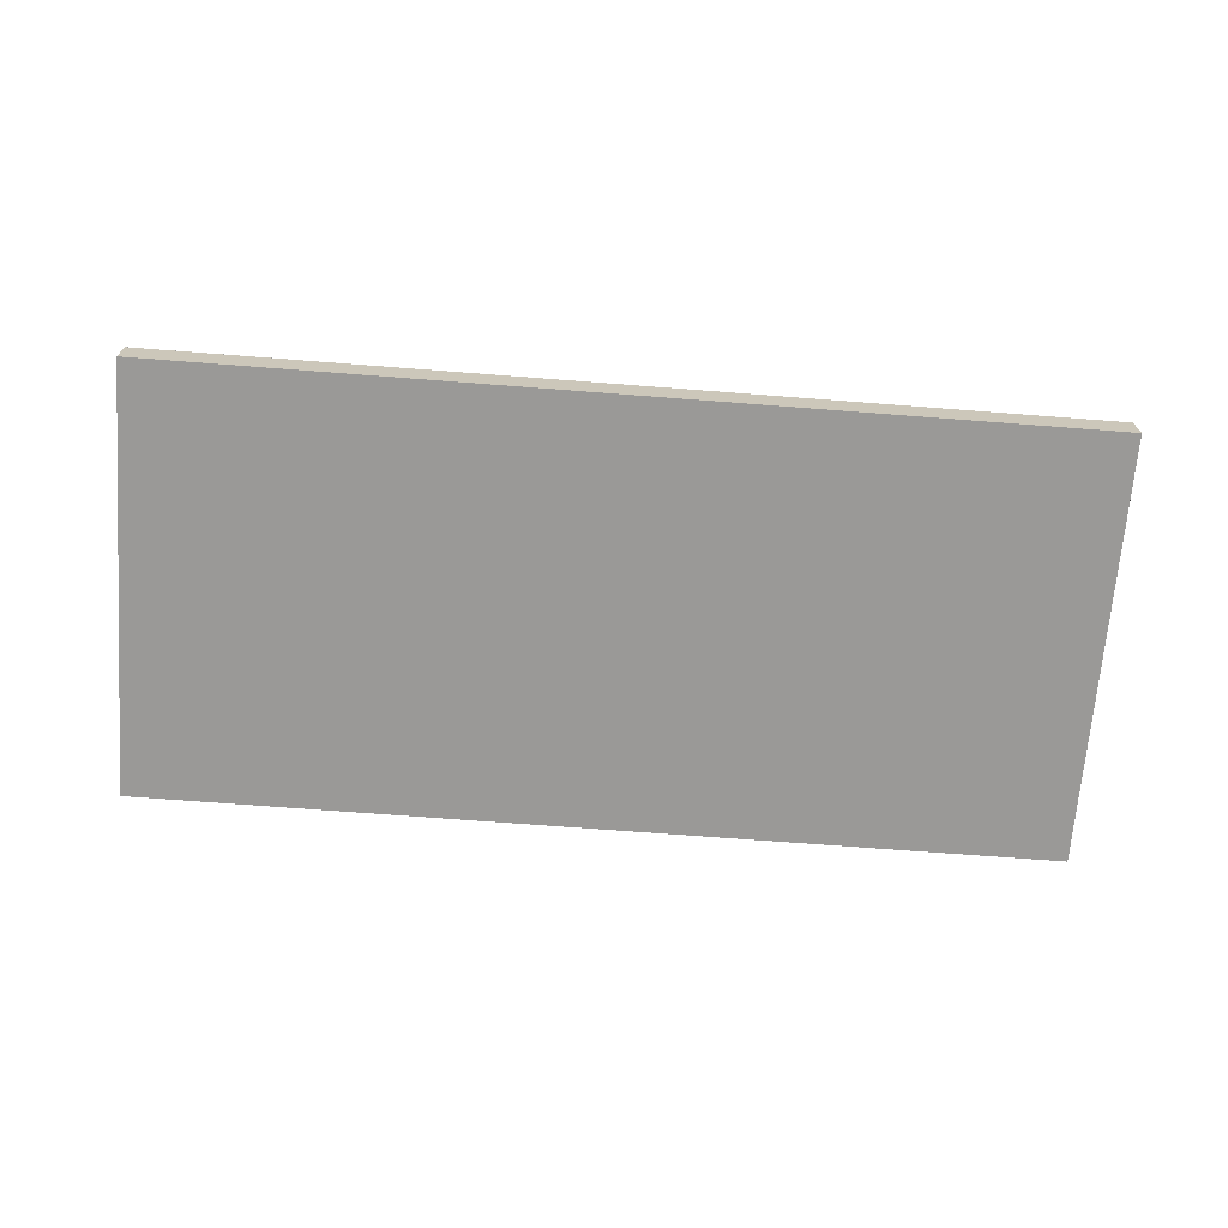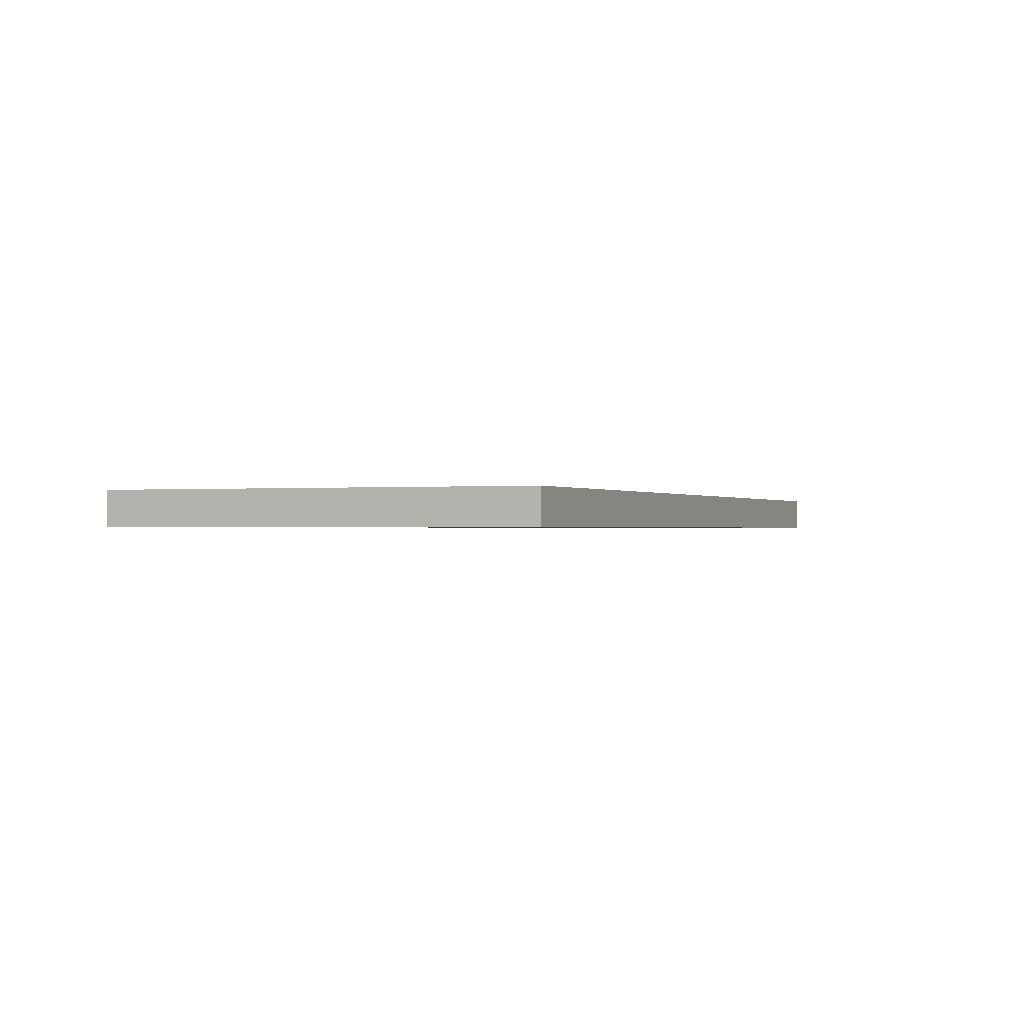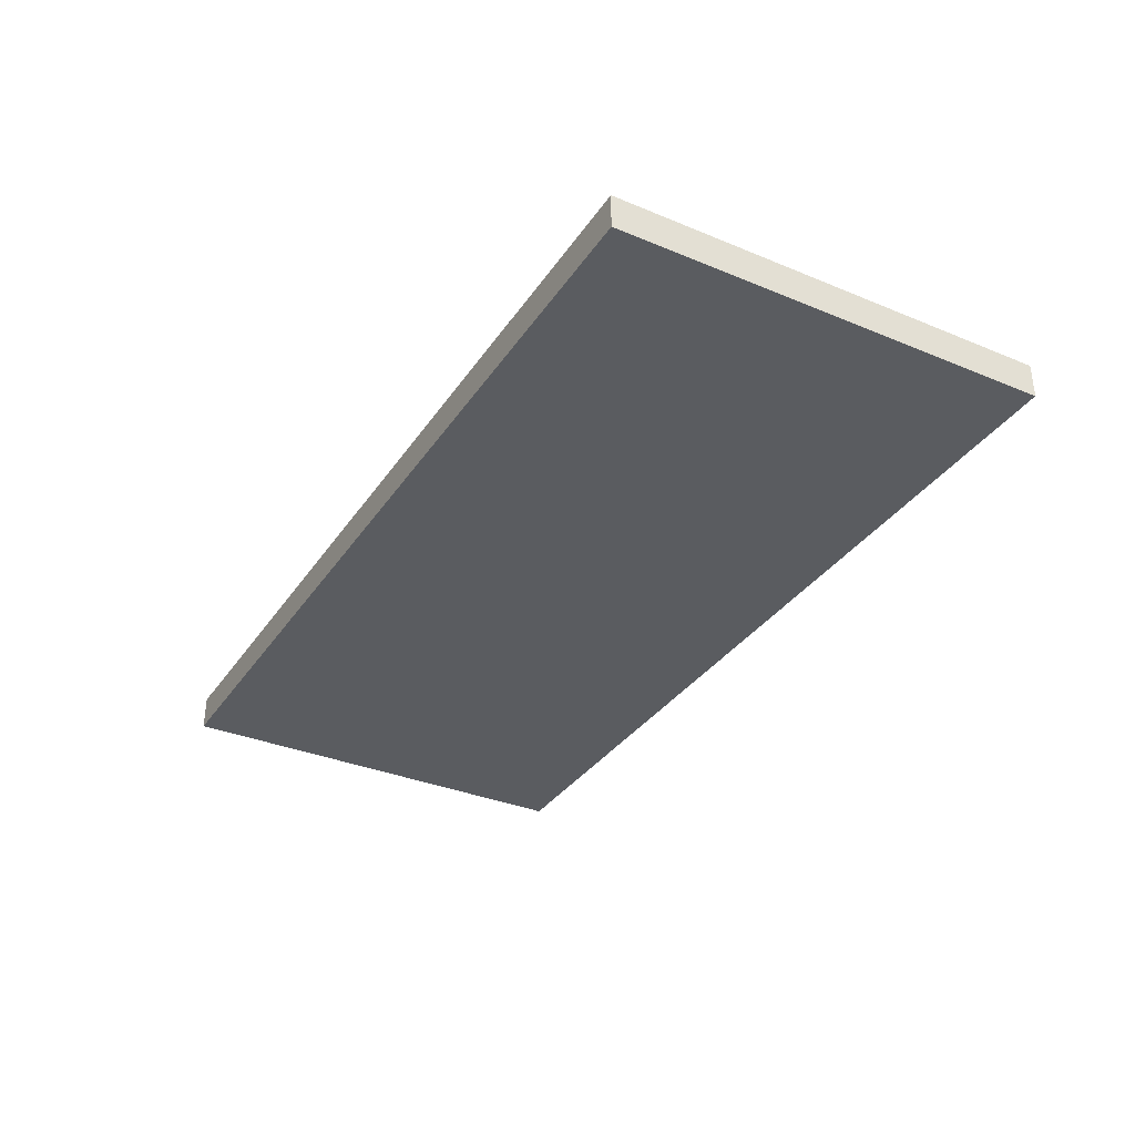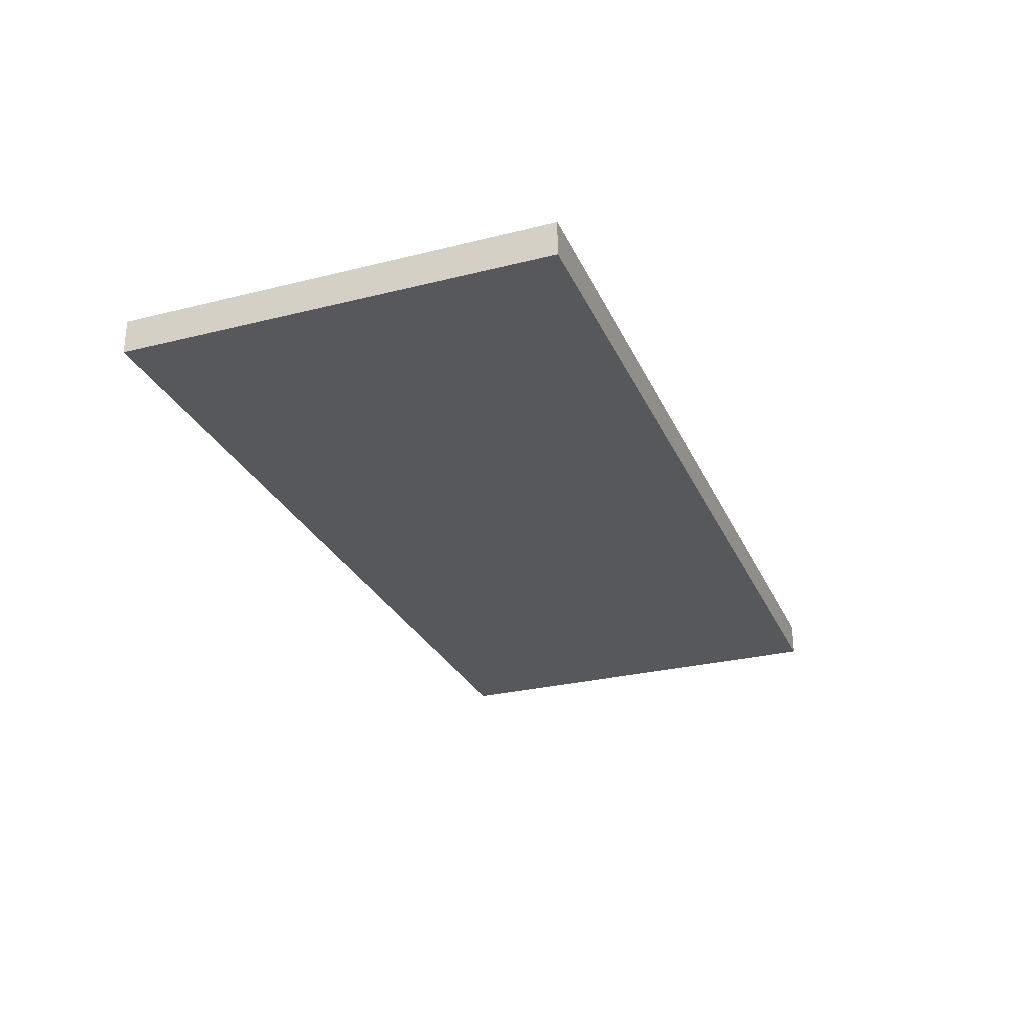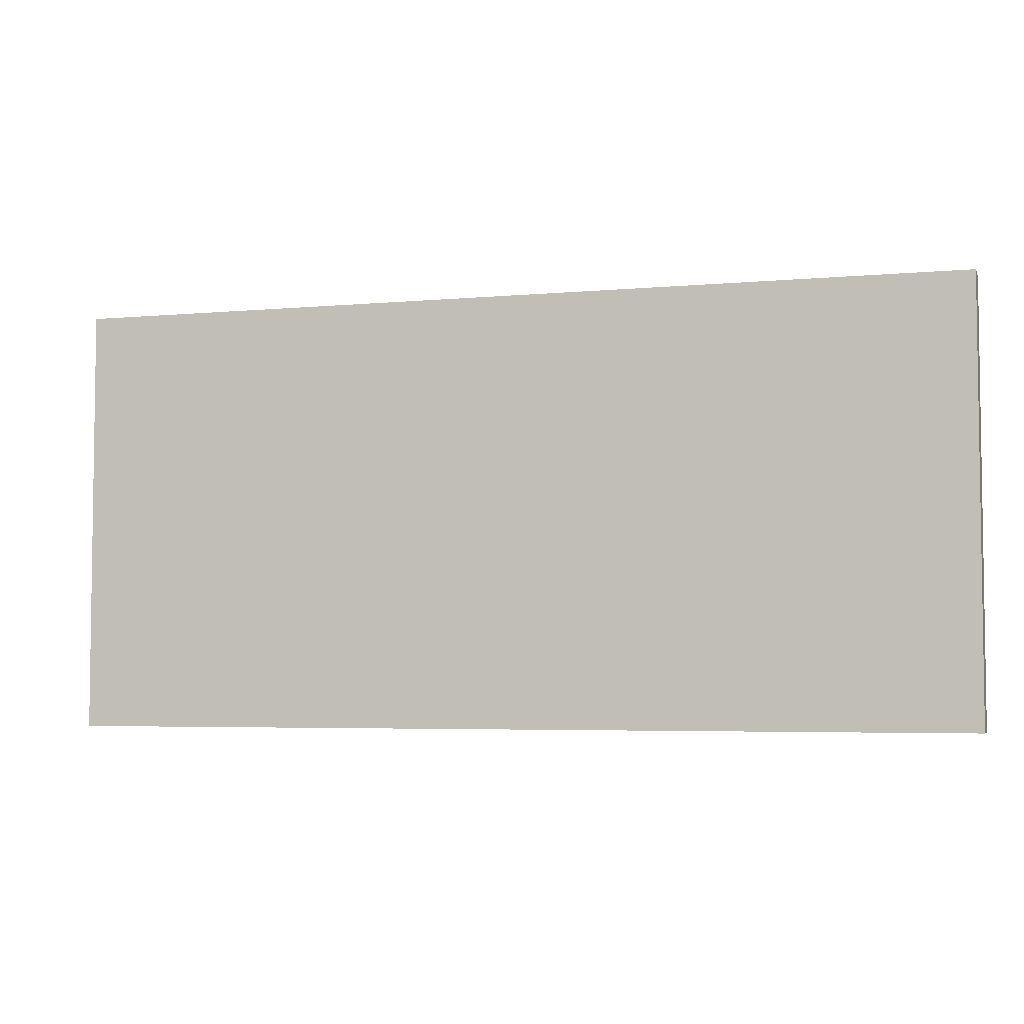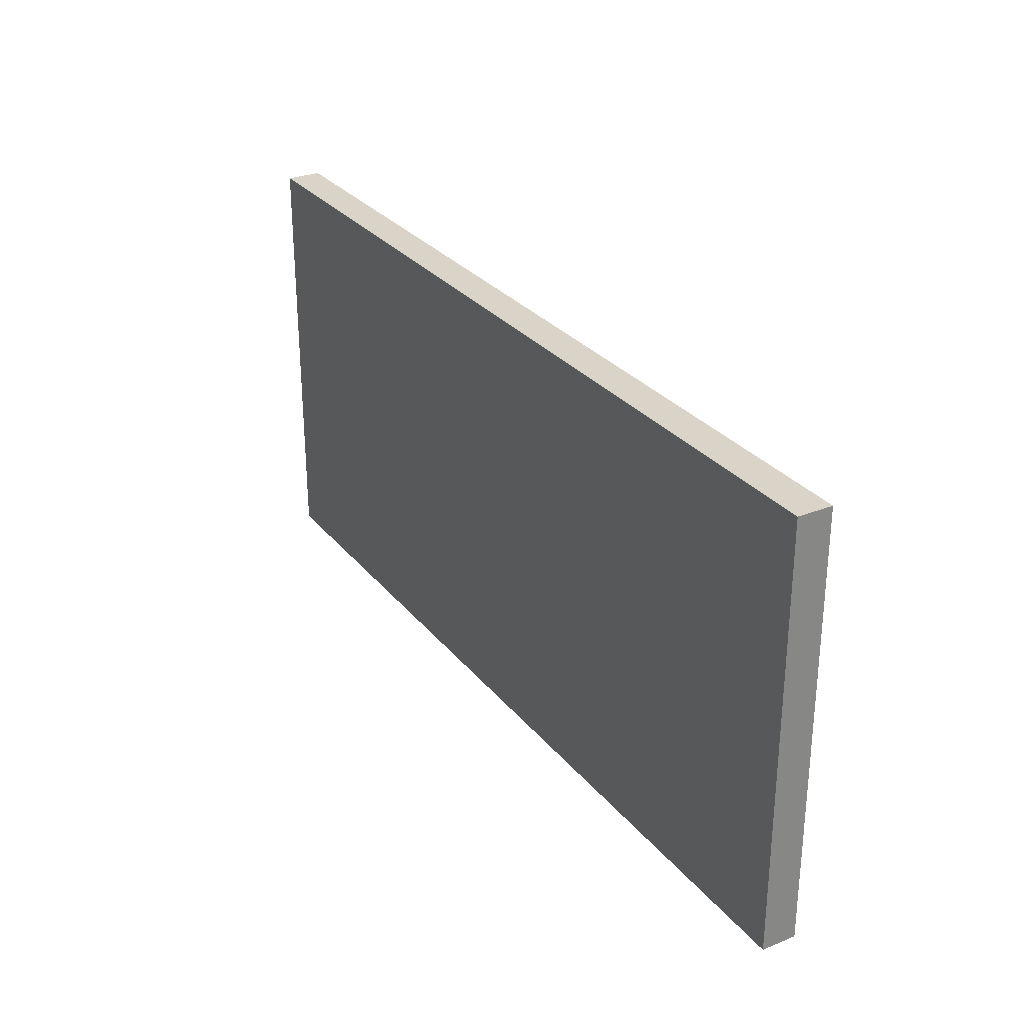
<metadata>
{"format":"obj","ext":"obj","renderer":"f3d","projection":"perspective","resolution":1024,"background":"white","views":[{"elev":-69.0,"azim":175.6,"up":"+Z"},{"elev":-0.5,"azim":112.5,"up":"+Z"},{"elev":-34.2,"azim":-119.2,"up":"+Z"},{"elev":-28.0,"azim":110.8,"up":"+Z"},{"elev":-4.7,"azim":16.4,"up":"+Y"},{"elev":28.7,"azim":59.2,"up":"+Y"}]}
</metadata>
<code>
o PAREDE_FUNDO.004_Plane.047
v 6.501 3.086 -0.2431
v 6.501 -3.086 -0.2431
v -6.576 3.086 -0.2504
v -6.576 -3.086 -0.2504
v -6.576 3.086 0.2431
v 6.5 3.086 0.2504
v 6.5 -3.086 0.2504
v -6.576 -3.086 0.2431
v -3.76 3.086 -0.2489
v -1.231 3.086 -0.2475
v 1.299 3.086 -0.2461
v 3.829 3.086 -0.2446
v 6.501 1.852 -0.2431
v 6.501 0.6172 -0.2431
v 6.501 -0.6172 -0.2431
v 6.501 -1.852 -0.2431
v 3.829 -3.086 -0.2446
v 1.299 -3.086 -0.2461
v -1.231 -3.086 -0.2475
v -3.76 -3.086 -0.2489
v -6.576 -1.852 -0.2504
v -6.576 -0.6172 -0.2504
v -6.576 0.6172 -0.2504
v -6.576 1.852 -0.2504
v -3.76 3.086 0.2446
v -1.231 3.086 0.2461
v 1.299 3.086 0.2475
v 3.828 3.086 0.2489
v 6.5 1.852 0.2504
v 6.5 0.6172 0.2504
v 6.5 -0.6172 0.2504
v 6.5 -1.852 0.2504
v 3.828 -3.086 0.2489
v 1.299 -3.086 0.2475
v -1.231 -3.086 0.2461
v -3.76 -3.086 0.2446
v -6.576 -1.852 0.2431
v -6.576 -0.6172 0.2431
v -6.576 0.6172 0.2431
v -6.576 1.852 0.2431
v -6.576 -3.086 -0.1517
v -6.576 -3.086 -0.05302
v -6.576 -3.086 0.0457
v -6.576 -3.086 0.1444
v 6.5 -3.086 0.1517
v 6.5 -3.086 0.05302
v 6.5 -3.086 -0.04569
v 6.501 -3.086 -0.1444
v 6.501 3.086 -0.1444
v 6.5 3.086 -0.04569
v 6.5 3.086 0.05302
v 6.5 3.086 0.1517
v -6.576 3.086 0.1444
v -6.576 3.086 0.0457
v -6.576 3.086 -0.05302
v -6.576 3.086 -0.1517
v 6.501 1.852 -0.1444
v 6.5 1.852 -0.04569
v 6.5 1.852 0.05302
v 6.5 1.852 0.1517
v 6.501 0.6172 -0.1444
v 6.5 0.6172 -0.04569
v 6.5 0.6172 0.05302
v 6.5 0.6172 0.1517
v 6.501 -0.6172 -0.1444
v 6.5 -0.6172 -0.04569
v 6.5 -0.6172 0.05302
v 6.5 -0.6172 0.1517
v 6.501 -1.852 -0.1444
v 6.5 -1.852 -0.04569
v 6.5 -1.852 0.05302
v 6.5 -1.852 0.1517
v -6.576 -1.852 -0.1517
v -6.576 -1.852 -0.05302
v -6.576 -1.852 0.0457
v -6.576 -1.852 0.1444
v -6.576 -0.6172 -0.1517
v -6.576 -0.6172 -0.05302
v -6.576 -0.6172 0.0457
v -6.576 -0.6172 0.1444
v -6.576 0.6172 -0.1517
v -6.576 0.6172 -0.05302
v -6.576 0.6172 0.0457
v -6.576 0.6172 0.1444
v -6.576 1.852 -0.1517
v -6.576 1.852 -0.05302
v -6.576 1.852 0.0457
v -6.576 1.852 0.1444
v -3.76 3.086 -0.1502
v -3.76 3.086 -0.05151
v -3.76 3.086 0.04721
v -3.76 3.086 0.1459
v -1.231 3.086 -0.1488
v -1.231 3.086 -0.05007
v -1.231 3.086 0.04864
v -1.231 3.086 0.1474
v 1.299 3.086 -0.1474
v 1.299 3.086 -0.04864
v 1.299 3.086 0.05007
v 1.299 3.086 0.1488
v 3.828 3.086 -0.1459
v 3.828 3.086 -0.04721
v 3.828 3.086 0.05151
v 3.828 3.086 0.1502
v 3.828 -3.086 -0.1459
v 3.828 -3.086 -0.04721
v 3.828 -3.086 0.05151
v 3.828 -3.086 0.1502
v 1.299 -3.086 -0.1474
v 1.299 -3.086 -0.04864
v 1.299 -3.086 0.05007
v 1.299 -3.086 0.1488
v -1.231 -3.086 -0.1488
v -1.231 -3.086 -0.05007
v -1.231 -3.086 0.04864
v -1.231 -3.086 0.1474
v -3.76 -3.086 -0.1502
v -3.76 -3.086 -0.05151
v -3.76 -3.086 0.04721
v -3.76 -3.086 0.1459
v 3.828 1.852 0.2489
v 1.299 1.852 0.2475
v -1.231 1.852 0.2461
v -3.76 1.852 0.2446
v 3.828 0.6172 0.2489
v 1.299 0.6172 0.2475
v -1.231 0.6172 0.2461
v -3.76 0.6172 0.2446
v 3.828 -0.6172 0.2489
v 1.299 -0.6172 0.2475
v -1.231 -0.6172 0.2461
v -3.76 -0.6172 0.2446
v 3.828 -1.852 0.2489
v 1.299 -1.852 0.2475
v -1.231 -1.852 0.2461
v -3.76 -1.852 0.2446
v 3.829 1.852 -0.2446
v 3.829 0.6172 -0.2446
v 3.829 -0.6172 -0.2446
v 3.829 -1.852 -0.2446
v 1.299 1.852 -0.2461
v 1.299 0.6172 -0.2461
v 1.299 -0.6172 -0.2461
v 1.299 -1.852 -0.2461
v -1.231 1.852 -0.2475
v -1.231 0.6172 -0.2475
v -1.231 -0.6172 -0.2475
v -1.231 -1.852 -0.2475
v -3.76 1.852 -0.2489
v -3.76 0.6172 -0.2489
v -3.76 -0.6172 -0.2489
v -3.76 -1.852 -0.2489
f 152 20 4 21
f 136 37 8 36
f 120 36 8 44
f 104 28 6 52
f 88 40 5 53
f 72 32 7 45
f 52 6 29 60
f 60 29 30 64
f 64 30 31 68
f 68 31 32 72
f 1 49 57 13
f 49 50 58 57
f 50 51 59 58
f 51 52 60 59
f 13 57 61 14
f 57 58 62 61
f 58 59 63 62
f 59 60 64 63
f 14 61 65 15
f 61 62 66 65
f 62 63 67 66
f 63 64 68 67
f 15 65 69 16
f 65 66 70 69
f 66 67 71 70
f 67 68 72 71
f 16 69 48 2
f 69 70 47 48
f 70 71 46 47
f 71 72 45 46
f 44 8 37 76
f 76 37 38 80
f 80 38 39 84
f 84 39 40 88
f 4 41 73 21
f 41 42 74 73
f 42 43 75 74
f 43 44 76 75
f 21 73 77 22
f 73 74 78 77
f 74 75 79 78
f 75 76 80 79
f 22 77 81 23
f 77 78 82 81
f 78 79 83 82
f 79 80 84 83
f 23 81 85 24
f 81 82 86 85
f 82 83 87 86
f 83 84 88 87
f 24 85 56 3
f 85 86 55 56
f 86 87 54 55
f 87 88 53 54
f 53 5 25 92
f 92 25 26 96
f 96 26 27 100
f 100 27 28 104
f 3 56 89 9
f 56 55 90 89
f 55 54 91 90
f 54 53 92 91
f 9 89 93 10
f 89 90 94 93
f 90 91 95 94
f 91 92 96 95
f 10 93 97 11
f 93 94 98 97
f 94 95 99 98
f 95 96 100 99
f 11 97 101 12
f 97 98 102 101
f 98 99 103 102
f 99 100 104 103
f 12 101 49 1
f 101 102 50 49
f 102 103 51 50
f 103 104 52 51
f 45 7 33 108
f 108 33 34 112
f 112 34 35 116
f 116 35 36 120
f 2 48 105 17
f 48 47 106 105
f 47 46 107 106
f 46 45 108 107
f 17 105 109 18
f 105 106 110 109
f 106 107 111 110
f 107 108 112 111
f 18 109 113 19
f 109 110 114 113
f 110 111 115 114
f 111 112 116 115
f 19 113 117 20
f 113 114 118 117
f 114 115 119 118
f 115 116 120 119
f 20 117 41 4
f 117 118 42 41
f 118 119 43 42
f 119 120 44 43
f 25 5 40 124
f 124 40 39 128
f 128 39 38 132
f 132 38 37 136
f 6 28 121 29
f 28 27 122 121
f 27 26 123 122
f 26 25 124 123
f 29 121 125 30
f 121 122 126 125
f 122 123 127 126
f 123 124 128 127
f 30 125 129 31
f 125 126 130 129
f 126 127 131 130
f 127 128 132 131
f 31 129 133 32
f 129 130 134 133
f 130 131 135 134
f 131 132 136 135
f 32 133 33 7
f 133 134 34 33
f 134 135 35 34
f 135 136 36 35
f 16 2 17 140
f 140 17 18 144
f 144 18 19 148
f 148 19 20 152
f 1 13 137 12
f 13 14 138 137
f 14 15 139 138
f 15 16 140 139
f 12 137 141 11
f 137 138 142 141
f 138 139 143 142
f 139 140 144 143
f 11 141 145 10
f 141 142 146 145
f 142 143 147 146
f 143 144 148 147
f 10 145 149 9
f 145 146 150 149
f 146 147 151 150
f 147 148 152 151
f 9 149 24 3
f 149 150 23 24
f 150 151 22 23
f 151 152 21 22

</code>
